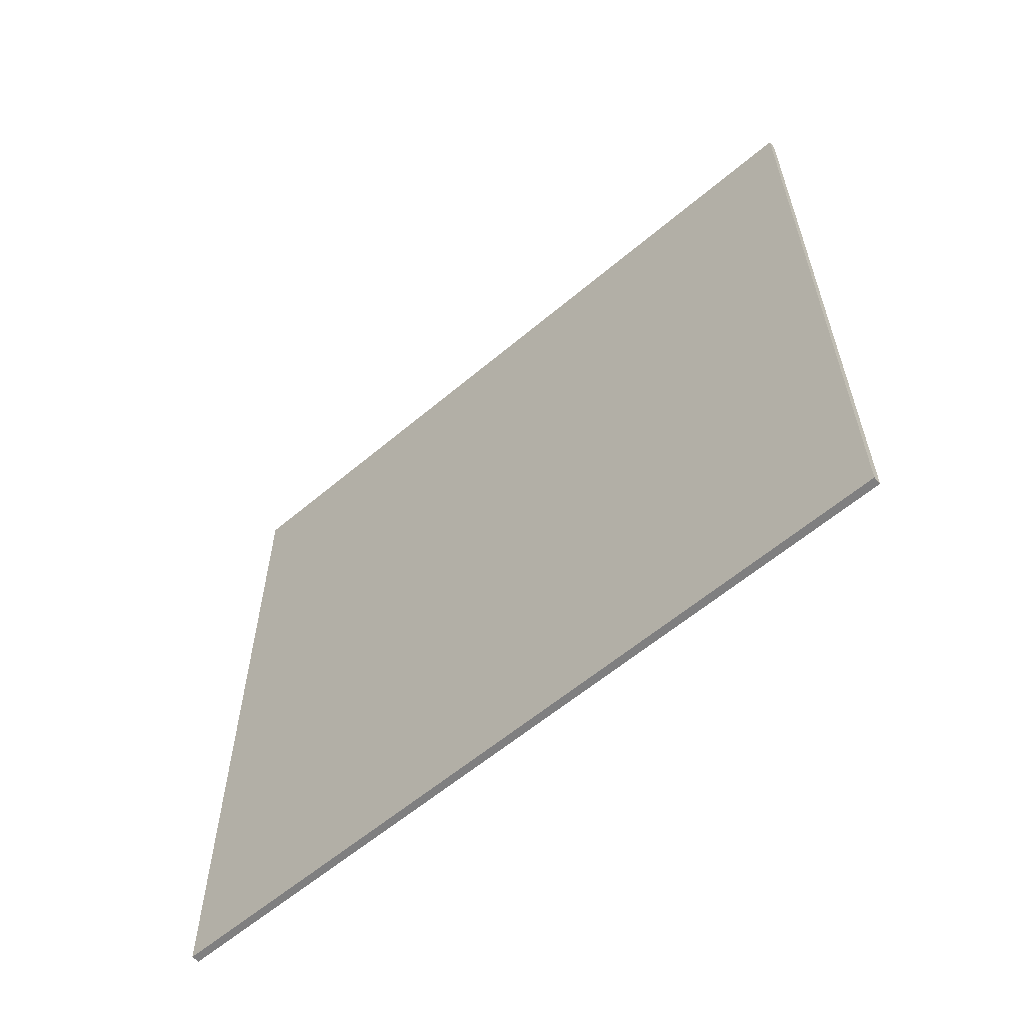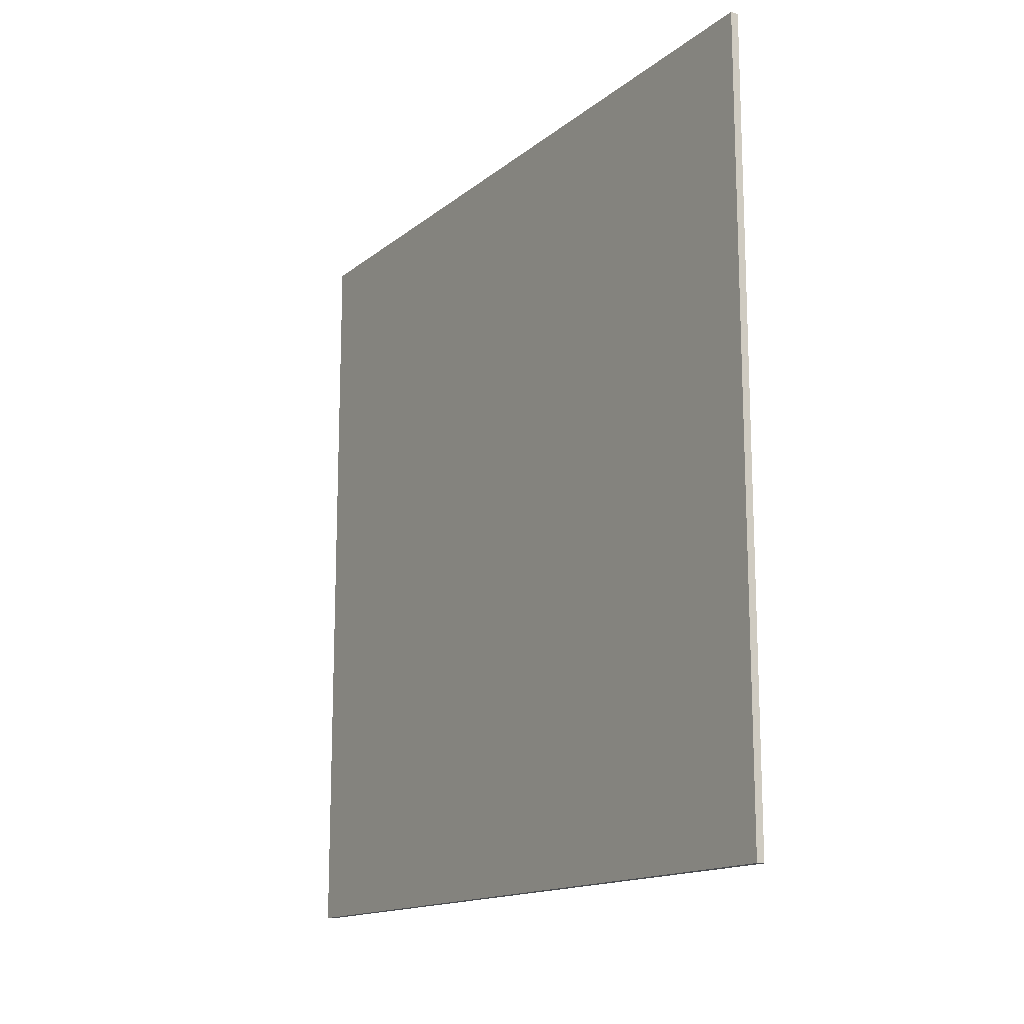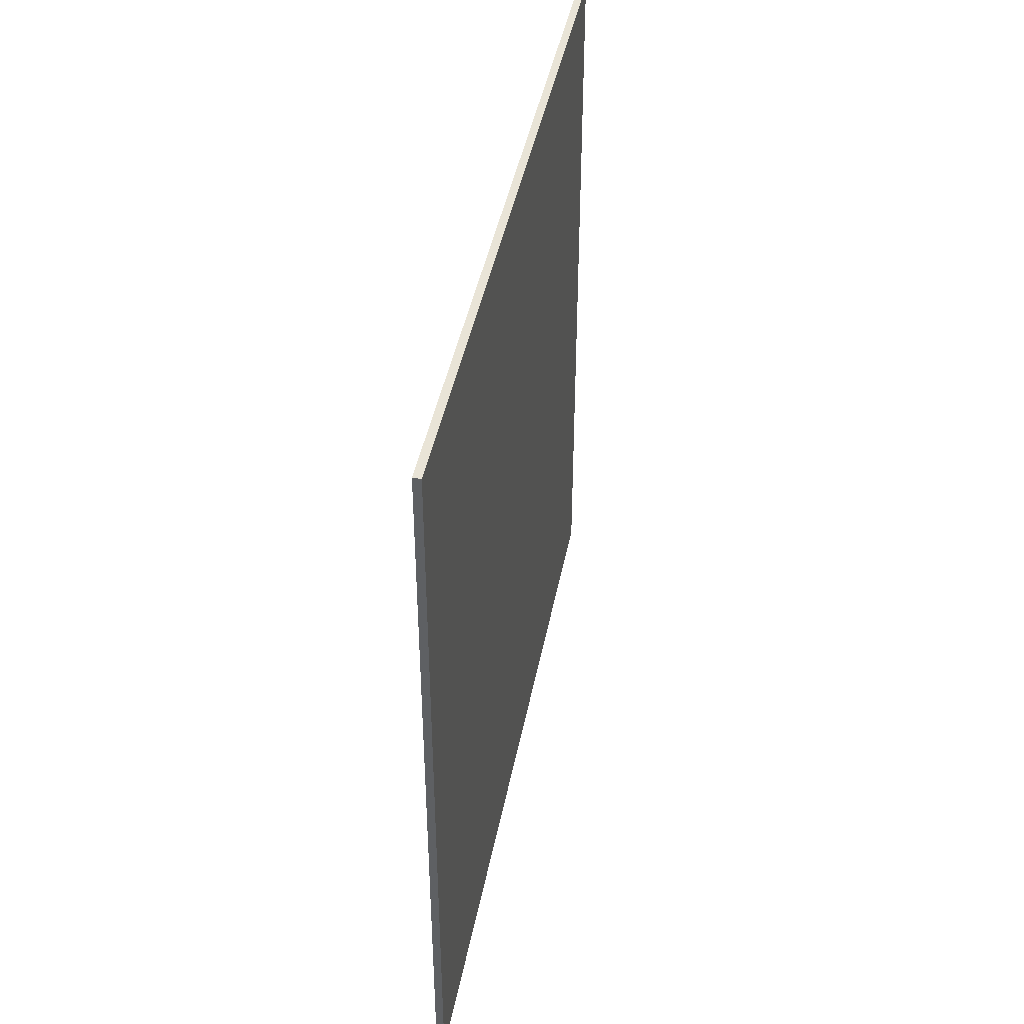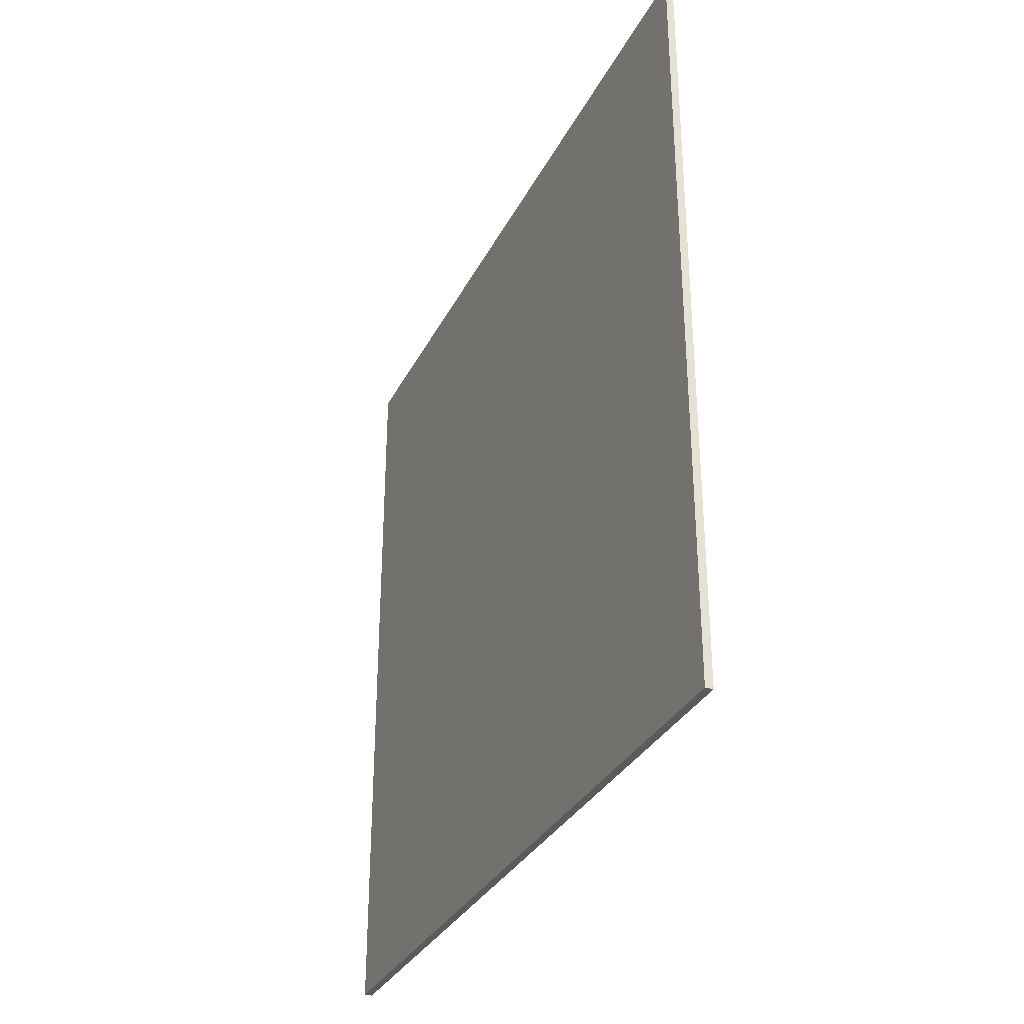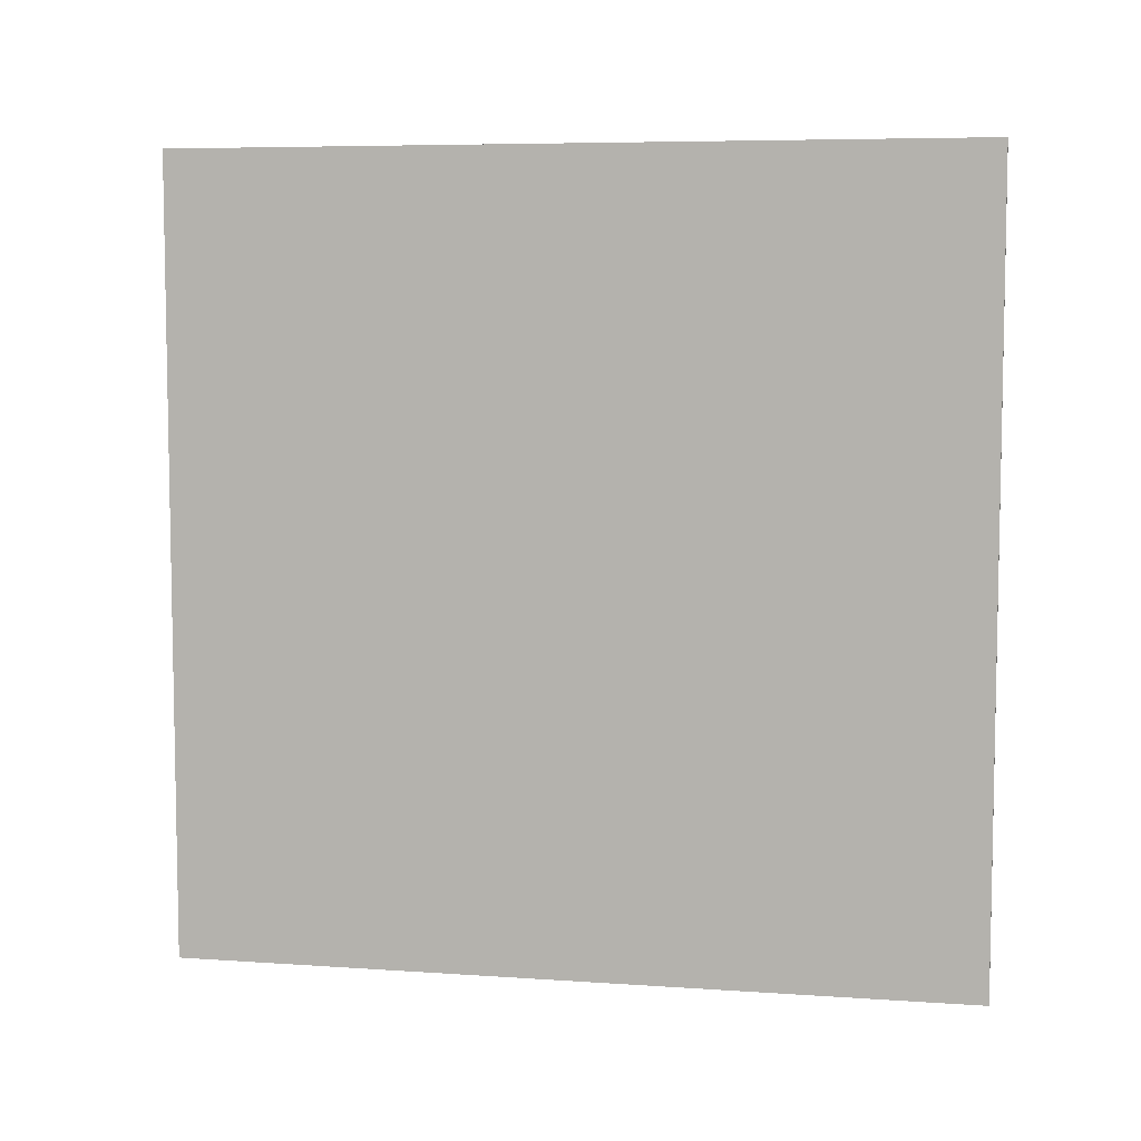
<metadata>
{"format":"obj","ext":"obj","renderer":"f3d","projection":"perspective","resolution":1024,"background":"white","views":[{"elev":-59.9,"azim":-49.1,"up":"+Z"},{"elev":-15.0,"azim":-31.9,"up":"+Z"},{"elev":42.8,"azim":10.8,"up":"+Z"},{"elev":-32.3,"azim":156.6,"up":"+Z"},{"elev":6.7,"azim":101.5,"up":"+Z"}]}
</metadata>
<code>
o Cube.001_Cube.000
v -5 500 500
v 5 500 -500
v -5 500 -500
v 5 500 500
v 5 -500 -500
v 5 -500 500
v -5 -500 -500
v -5 -500 500
f 1 2 3
f 4 5 2
f 6 7 5
f 8 3 7
f 5 3 2
f 4 8 6
f 1 4 2
f 4 6 5
f 6 8 7
f 8 1 3
f 5 7 3
f 4 1 8

</code>
